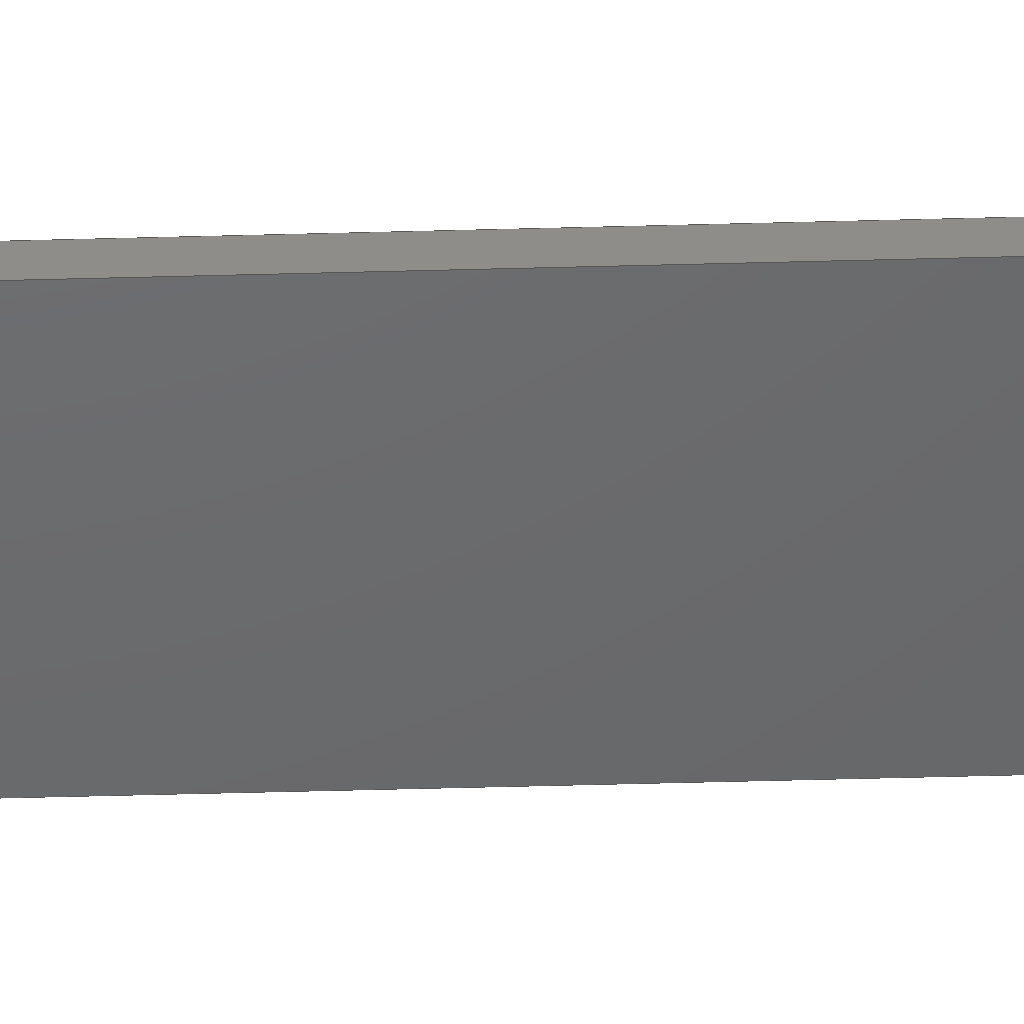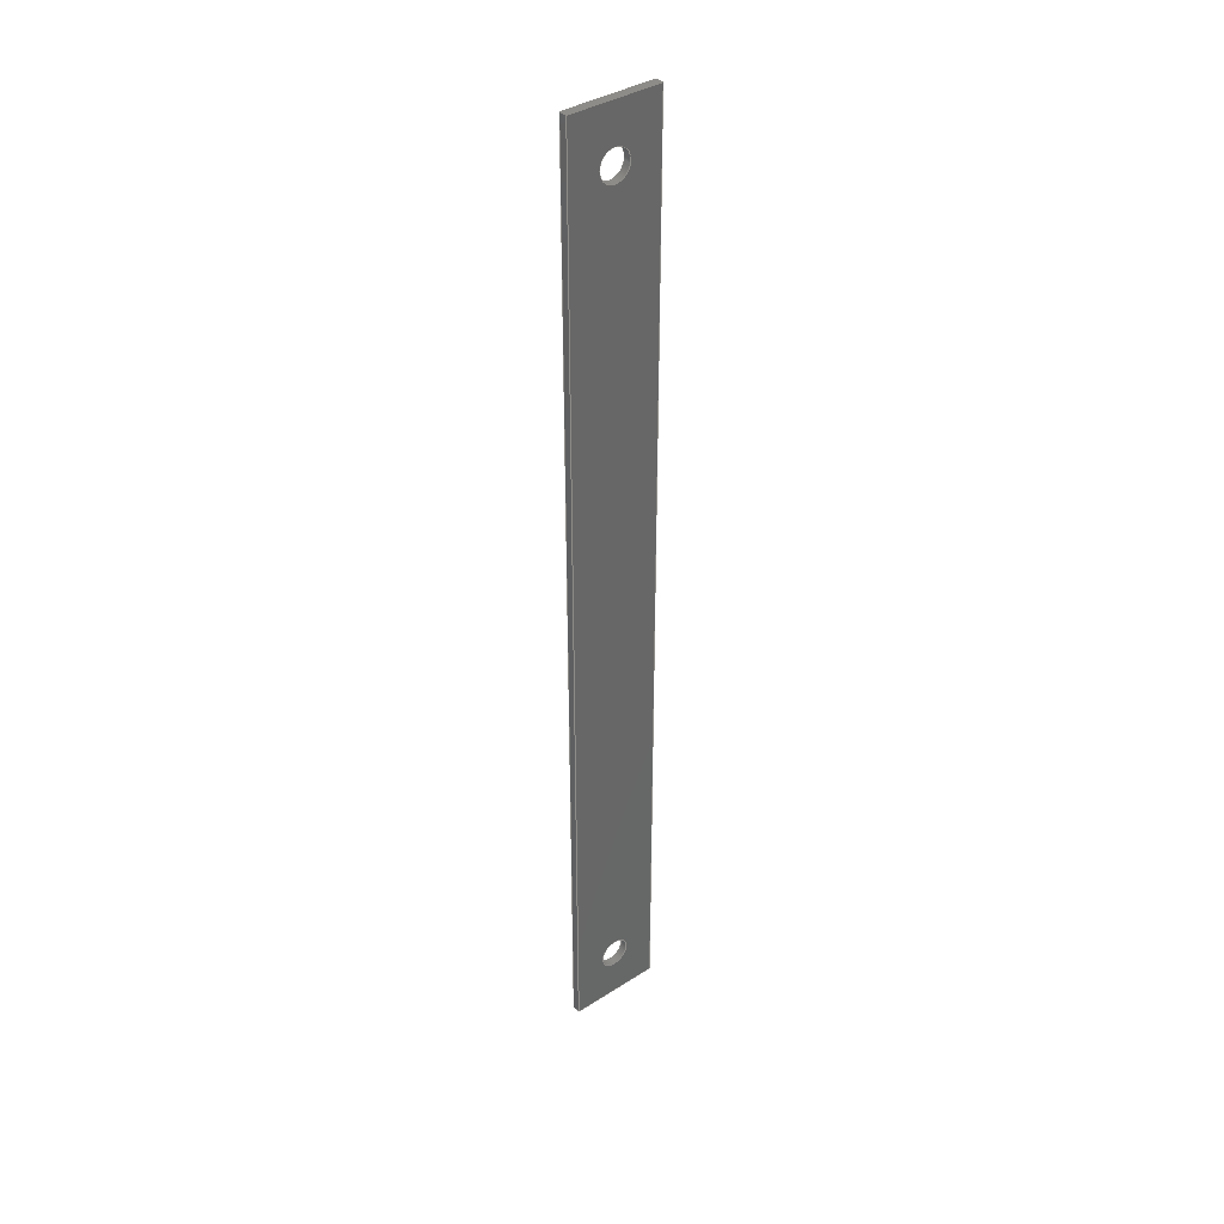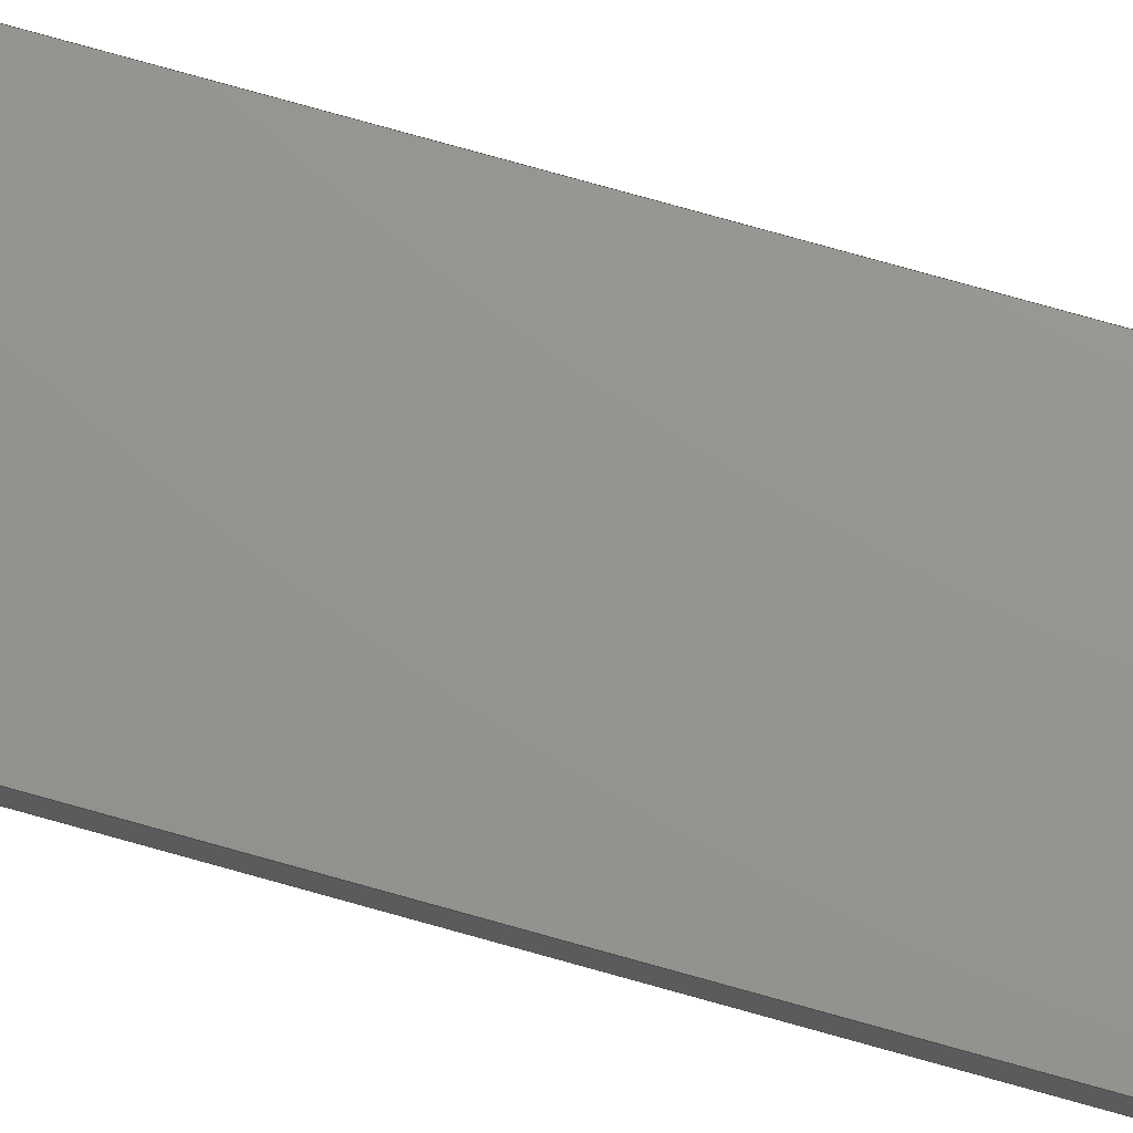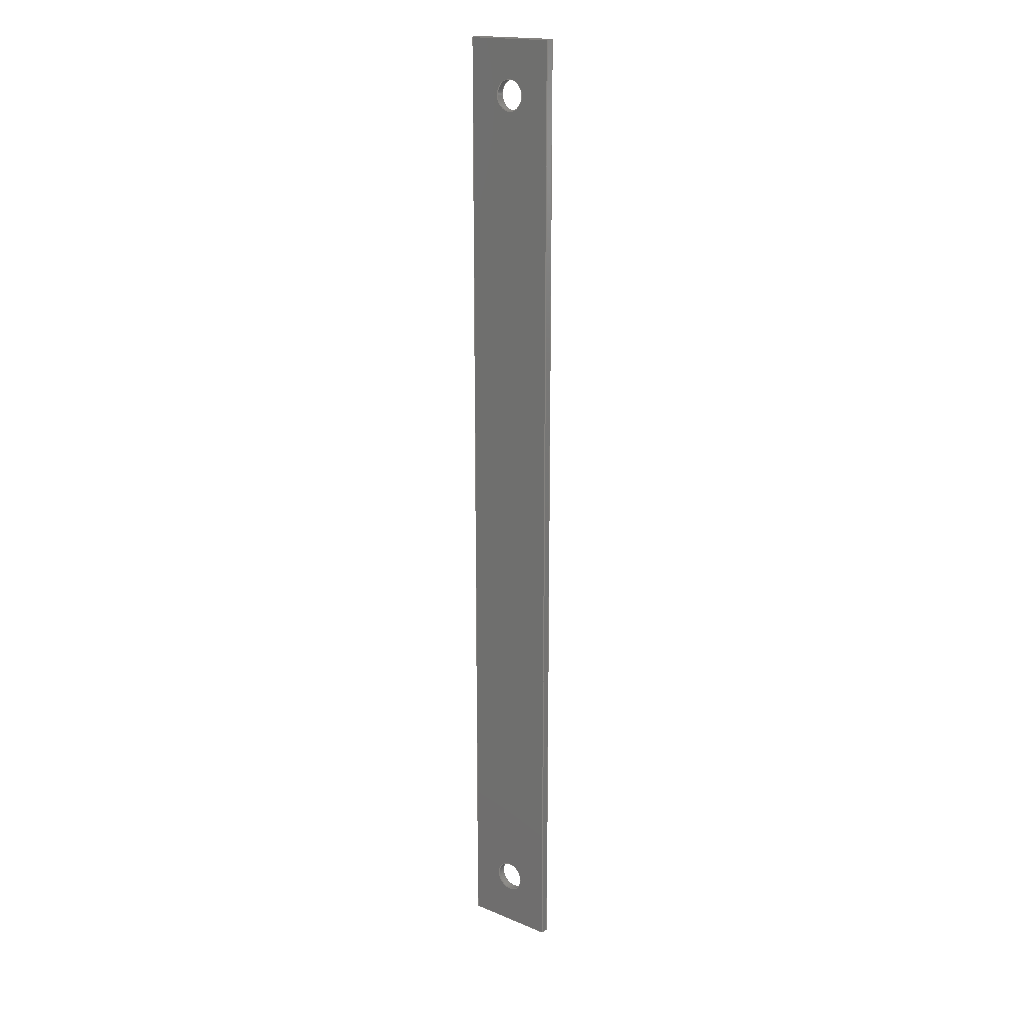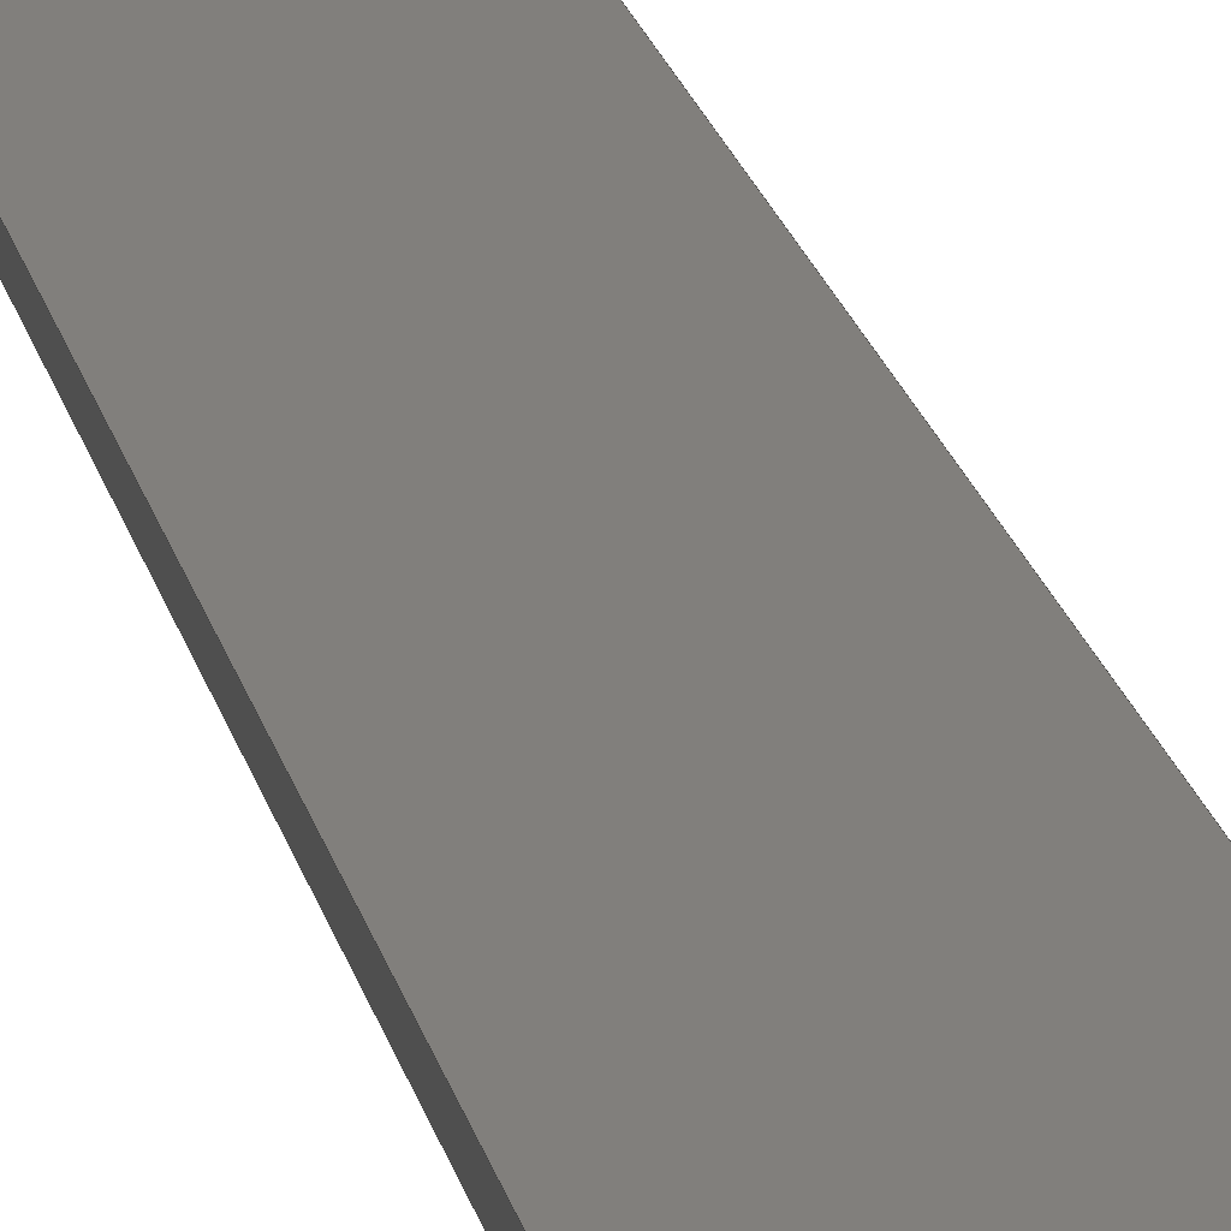
<metadata>
{"format":"step","ext":"stp","renderer":"f3d","projection":"perspective","resolution":1024,"background":"white","views":[{"elev":-47.5,"azim":-88.2,"up":"+Y"},{"elev":37.6,"azim":-39.3,"up":"+Z"},{"elev":70.9,"azim":106.1,"up":"+Y"},{"elev":17.7,"azim":-141.0,"up":"+Z"},{"elev":13.7,"azim":171.7,"up":"+Y"}]}
</metadata>
<code>
ISO-10303-21;
DATA;
#1=MECHANICAL_DESIGN_GEOMETRIC_PRESENTATION_REPRESENTATION('',(#4),#258);
#2=SHAPE_REPRESENTATION_RELATIONSHIP('SRR','None',#265,#3);
#3=ADVANCED_BREP_SHAPE_REPRESENTATION('',(#5),#257);
#4=STYLED_ITEM('',(#274),#5);
#5=MANIFOLD_SOLID_BREP('Solid1',#144);
#6=FACE_BOUND('',#31,.T.);
#7=FACE_BOUND('',#32,.T.);
#8=FACE_BOUND('',#34,.T.);
#9=FACE_BOUND('',#35,.T.);
#10=PLANE('',#170);
#11=PLANE('',#171);
#12=PLANE('',#172);
#13=PLANE('',#173);
#14=PLANE('',#174);
#15=PLANE('',#175);
#16=FACE_OUTER_BOUND('',#24,.T.);
#17=FACE_OUTER_BOUND('',#25,.T.);
#18=FACE_OUTER_BOUND('',#26,.T.);
#19=FACE_OUTER_BOUND('',#27,.T.);
#20=FACE_OUTER_BOUND('',#28,.T.);
#21=FACE_OUTER_BOUND('',#29,.T.);
#22=FACE_OUTER_BOUND('',#30,.T.);
#23=FACE_OUTER_BOUND('',#33,.T.);
#24=EDGE_LOOP('',(#98,#99,#100,#101));
#25=EDGE_LOOP('',(#102,#103,#104,#105));
#26=EDGE_LOOP('',(#106,#107,#108,#109));
#27=EDGE_LOOP('',(#110,#111,#112,#113));
#28=EDGE_LOOP('',(#114,#115,#116,#117));
#29=EDGE_LOOP('',(#118,#119,#120,#121));
#30=EDGE_LOOP('',(#122,#123,#124,#125));
#31=EDGE_LOOP('',(#126));
#32=EDGE_LOOP('',(#127));
#33=EDGE_LOOP('',(#128,#129,#130,#131));
#34=EDGE_LOOP('',(#132));
#35=EDGE_LOOP('',(#133));
#36=LINE('',#221,#50);
#37=LINE('',#227,#51);
#38=LINE('',#232,#52);
#39=LINE('',#234,#53);
#40=LINE('',#236,#54);
#41=LINE('',#237,#55);
#42=LINE('',#240,#56);
#43=LINE('',#242,#57);
#44=LINE('',#243,#58);
#45=LINE('',#246,#59);
#46=LINE('',#248,#60);
#47=LINE('',#249,#61);
#48=LINE('',#251,#62);
#49=LINE('',#252,#63);
#50=VECTOR('',#182,2);
#51=VECTOR('',#189,2);
#52=VECTOR('',#194,10);
#53=VECTOR('',#195,10);
#54=VECTOR('',#196,10);
#55=VECTOR('',#197,10);
#56=VECTOR('',#200,10);
#57=VECTOR('',#201,10);
#58=VECTOR('',#202,10);
#59=VECTOR('',#205,10);
#60=VECTOR('',#206,10);
#61=VECTOR('',#207,10);
#62=VECTOR('',#210,10);
#63=VECTOR('',#211,10);
#64=CIRCLE('',#165,2);
#65=CIRCLE('',#166,2);
#66=CIRCLE('',#168,2);
#67=CIRCLE('',#169,2);
#68=VERTEX_POINT('',#218);
#69=VERTEX_POINT('',#220);
#70=VERTEX_POINT('',#224);
#71=VERTEX_POINT('',#226);
#72=VERTEX_POINT('',#230);
#73=VERTEX_POINT('',#231);
#74=VERTEX_POINT('',#233);
#75=VERTEX_POINT('',#235);
#76=VERTEX_POINT('',#239);
#77=VERTEX_POINT('',#241);
#78=VERTEX_POINT('',#245);
#79=VERTEX_POINT('',#247);
#80=EDGE_CURVE('',#68,#68,#64,.T.);
#81=EDGE_CURVE('',#68,#69,#36,.T.);
#82=EDGE_CURVE('',#69,#69,#65,.T.);
#83=EDGE_CURVE('',#70,#70,#66,.T.);
#84=EDGE_CURVE('',#70,#71,#37,.T.);
#85=EDGE_CURVE('',#71,#71,#67,.T.);
#86=EDGE_CURVE('',#72,#73,#38,.T.);
#87=EDGE_CURVE('',#73,#74,#39,.T.);
#88=EDGE_CURVE('',#75,#74,#40,.T.);
#89=EDGE_CURVE('',#72,#75,#41,.T.);
#90=EDGE_CURVE('',#76,#72,#42,.T.);
#91=EDGE_CURVE('',#77,#75,#43,.T.);
#92=EDGE_CURVE('',#76,#77,#44,.T.);
#93=EDGE_CURVE('',#78,#76,#45,.T.);
#94=EDGE_CURVE('',#79,#77,#46,.T.);
#95=EDGE_CURVE('',#78,#79,#47,.T.);
#96=EDGE_CURVE('',#73,#78,#48,.T.);
#97=EDGE_CURVE('',#74,#79,#49,.T.);
#98=ORIENTED_EDGE('',*,*,#80,.F.);
#99=ORIENTED_EDGE('',*,*,#81,.T.);
#100=ORIENTED_EDGE('',*,*,#82,.T.);
#101=ORIENTED_EDGE('',*,*,#81,.F.);
#102=ORIENTED_EDGE('',*,*,#83,.F.);
#103=ORIENTED_EDGE('',*,*,#84,.T.);
#104=ORIENTED_EDGE('',*,*,#85,.T.);
#105=ORIENTED_EDGE('',*,*,#84,.F.);
#106=ORIENTED_EDGE('',*,*,#86,.T.);
#107=ORIENTED_EDGE('',*,*,#87,.T.);
#108=ORIENTED_EDGE('',*,*,#88,.F.);
#109=ORIENTED_EDGE('',*,*,#89,.F.);
#110=ORIENTED_EDGE('',*,*,#90,.T.);
#111=ORIENTED_EDGE('',*,*,#89,.T.);
#112=ORIENTED_EDGE('',*,*,#91,.F.);
#113=ORIENTED_EDGE('',*,*,#92,.F.);
#114=ORIENTED_EDGE('',*,*,#93,.T.);
#115=ORIENTED_EDGE('',*,*,#92,.T.);
#116=ORIENTED_EDGE('',*,*,#94,.F.);
#117=ORIENTED_EDGE('',*,*,#95,.F.);
#118=ORIENTED_EDGE('',*,*,#96,.T.);
#119=ORIENTED_EDGE('',*,*,#95,.T.);
#120=ORIENTED_EDGE('',*,*,#97,.F.);
#121=ORIENTED_EDGE('',*,*,#87,.F.);
#122=ORIENTED_EDGE('',*,*,#97,.T.);
#123=ORIENTED_EDGE('',*,*,#94,.T.);
#124=ORIENTED_EDGE('',*,*,#91,.T.);
#125=ORIENTED_EDGE('',*,*,#88,.T.);
#126=ORIENTED_EDGE('',*,*,#83,.T.);
#127=ORIENTED_EDGE('',*,*,#80,.T.);
#128=ORIENTED_EDGE('',*,*,#96,.F.);
#129=ORIENTED_EDGE('',*,*,#86,.F.);
#130=ORIENTED_EDGE('',*,*,#90,.F.);
#131=ORIENTED_EDGE('',*,*,#93,.F.);
#132=ORIENTED_EDGE('',*,*,#85,.F.);
#133=ORIENTED_EDGE('',*,*,#82,.F.);
#134=CYLINDRICAL_SURFACE('',#164,2);
#135=CYLINDRICAL_SURFACE('',#167,2);
#136=ADVANCED_FACE('',(#16),#134,.F.);
#137=ADVANCED_FACE('',(#17),#135,.F.);
#138=ADVANCED_FACE('',(#18),#10,.T.);
#139=ADVANCED_FACE('',(#19),#11,.T.);
#140=ADVANCED_FACE('',(#20),#12,.T.);
#141=ADVANCED_FACE('',(#21),#13,.T.);
#142=ADVANCED_FACE('',(#22,#6,#7),#14,.T.);
#143=ADVANCED_FACE('',(#23,#8,#9),#15,.F.);
#144=CLOSED_SHELL('',(#136,#137,#138,#139,#140,#141,#142,#143));
#145=DERIVED_UNIT_ELEMENT(#147,1);
#146=DERIVED_UNIT_ELEMENT(#260,3);
#147=(
MASS_UNIT()
NAMED_UNIT(*)
SI_UNIT($,.GRAM.)
);
#148=DERIVED_UNIT((#145,#146));
#149=MEASURE_REPRESENTATION_ITEM('density measure',
POSITIVE_RATIO_MEASURE(2.7),#148);
#150=PROPERTY_DEFINITION_REPRESENTATION(#155,#152);
#151=PROPERTY_DEFINITION_REPRESENTATION(#156,#153);
#152=REPRESENTATION('material name',(#154),#257);
#153=REPRESENTATION('density',(#149),#257);
#154=DESCRIPTIVE_REPRESENTATION_ITEM('Aluminum 6061','Aluminum 6061');
#155=PROPERTY_DEFINITION('material property','material name',#267);
#156=PROPERTY_DEFINITION('material property','density of part',#267);
#157=DATE_TIME_ROLE('creation_date');
#158=APPLIED_DATE_AND_TIME_ASSIGNMENT(#159,#157,(#267));
#159=DATE_AND_TIME(#160,#161);
#160=CALENDAR_DATE(2020,8,6);
#161=LOCAL_TIME(5,33,56,#162);
#162=COORDINATED_UNIVERSAL_TIME_OFFSET(0,0,.BEHIND.);
#163=AXIS2_PLACEMENT_3D('placement',#216,#176,#177);
#164=AXIS2_PLACEMENT_3D('',#217,#178,#179);
#165=AXIS2_PLACEMENT_3D('',#219,#180,#181);
#166=AXIS2_PLACEMENT_3D('',#222,#183,#184);
#167=AXIS2_PLACEMENT_3D('',#223,#185,#186);
#168=AXIS2_PLACEMENT_3D('',#225,#187,#188);
#169=AXIS2_PLACEMENT_3D('',#228,#190,#191);
#170=AXIS2_PLACEMENT_3D('',#229,#192,#193);
#171=AXIS2_PLACEMENT_3D('',#238,#198,#199);
#172=AXIS2_PLACEMENT_3D('',#244,#203,#204);
#173=AXIS2_PLACEMENT_3D('',#250,#208,#209);
#174=AXIS2_PLACEMENT_3D('',#253,#212,#213);
#175=AXIS2_PLACEMENT_3D('',#254,#214,#215);
#176=DIRECTION('axis',(0,0,1));
#177=DIRECTION('refdir',(1,0,0));
#178=DIRECTION('center_axis',(0,1,0));
#179=DIRECTION('ref_axis',(1,0,0));
#180=DIRECTION('center_axis',(0,-1,0));
#181=DIRECTION('ref_axis',(1,0,0));
#182=DIRECTION('',(0,-1,0));
#183=DIRECTION('center_axis',(0,-1,0));
#184=DIRECTION('ref_axis',(1,0,0));
#185=DIRECTION('center_axis',(0,1,0));
#186=DIRECTION('ref_axis',(1,0,0));
#187=DIRECTION('center_axis',(0,-1,0));
#188=DIRECTION('ref_axis',(1,0,0));
#189=DIRECTION('',(0,-1,0));
#190=DIRECTION('center_axis',(0,-1,0));
#191=DIRECTION('ref_axis',(1,0,0));
#192=DIRECTION('center_axis',(-1,0,1.776e-16));
#193=DIRECTION('ref_axis',(1.776e-16,0,1));
#194=DIRECTION('',(1.776e-16,0,1));
#195=DIRECTION('',(0,1,0));
#196=DIRECTION('',(1.776e-16,0,1));
#197=DIRECTION('',(0,1,0));
#198=DIRECTION('center_axis',(0,0,-1));
#199=DIRECTION('ref_axis',(-1,0,0));
#200=DIRECTION('',(-1,0,0));
#201=DIRECTION('',(-1,0,0));
#202=DIRECTION('',(0,1,0));
#203=DIRECTION('center_axis',(1,0,-1.776e-16));
#204=DIRECTION('ref_axis',(-1.776e-16,0,-1));
#205=DIRECTION('',(-1.776e-16,0,-1));
#206=DIRECTION('',(-1.776e-16,0,-1));
#207=DIRECTION('',(0,1,0));
#208=DIRECTION('center_axis',(0,0,1));
#209=DIRECTION('ref_axis',(1,0,0));
#210=DIRECTION('',(1,0,0));
#211=DIRECTION('',(1,0,0));
#212=DIRECTION('center_axis',(0,1,0));
#213=DIRECTION('ref_axis',(0,0,1));
#214=DIRECTION('center_axis',(0,1,0));
#215=DIRECTION('ref_axis',(0,0,1));
#216=CARTESIAN_POINT('',(0,0,0));
#217=CARTESIAN_POINT('Origin',(-6,0,-7));
#218=CARTESIAN_POINT('',(-8,1,-7));
#219=CARTESIAN_POINT('Origin',(-6,1,-7));
#220=CARTESIAN_POINT('',(-8,0,-7));
#221=CARTESIAN_POINT('',(-8,0,-7));
#222=CARTESIAN_POINT('Origin',(-6,0,-7));
#223=CARTESIAN_POINT('Origin',(-6,0,-118));
#224=CARTESIAN_POINT('',(-8,1,-118));
#225=CARTESIAN_POINT('Origin',(-6,1,-118));
#226=CARTESIAN_POINT('',(-8,0,-118));
#227=CARTESIAN_POINT('',(-8,0,-118));
#228=CARTESIAN_POINT('Origin',(-6,0,-118));
#229=CARTESIAN_POINT('Origin',(-12,0,-125));
#230=CARTESIAN_POINT('',(-12,0,-125));
#231=CARTESIAN_POINT('',(-12,0,0));
#232=CARTESIAN_POINT('',(-12,0,-125));
#233=CARTESIAN_POINT('',(-12,1,0));
#234=CARTESIAN_POINT('',(-12,0,0));
#235=CARTESIAN_POINT('',(-12,1,-125));
#236=CARTESIAN_POINT('',(-12,1,-125));
#237=CARTESIAN_POINT('',(-12,0,-125));
#238=CARTESIAN_POINT('Origin',(-2.22e-14,0,-125));
#239=CARTESIAN_POINT('',(-2.22e-14,0,-125));
#240=CARTESIAN_POINT('',(-2.22e-14,0,-125));
#241=CARTESIAN_POINT('',(-2.22e-14,1,-125));
#242=CARTESIAN_POINT('',(-2.22e-14,1,-125));
#243=CARTESIAN_POINT('',(-2.22e-14,0,-125));
#244=CARTESIAN_POINT('Origin',(0,0,0));
#245=CARTESIAN_POINT('',(0,0,0));
#246=CARTESIAN_POINT('',(0,0,0));
#247=CARTESIAN_POINT('',(0,1,0));
#248=CARTESIAN_POINT('',(0,1,0));
#249=CARTESIAN_POINT('',(0,0,0));
#250=CARTESIAN_POINT('Origin',(-12,0,0));
#251=CARTESIAN_POINT('',(-12,0,0));
#252=CARTESIAN_POINT('',(-12,1,0));
#253=CARTESIAN_POINT('Origin',(-6,1,-62.5));
#254=CARTESIAN_POINT('Origin',(-6,0,-62.5));
#255=UNCERTAINTY_MEASURE_WITH_UNIT(LENGTH_MEASURE(0.01),#259,
'DISTANCE_ACCURACY_VALUE',
'Maximum model space distance between geometric entities at asserted c
onnectivities');
#256=UNCERTAINTY_MEASURE_WITH_UNIT(LENGTH_MEASURE(0.01),#259,
'DISTANCE_ACCURACY_VALUE',
'Maximum model space distance between geometric entities at asserted c
onnectivities');
#257=(
GEOMETRIC_REPRESENTATION_CONTEXT(3)
GLOBAL_UNCERTAINTY_ASSIGNED_CONTEXT((#255))
GLOBAL_UNIT_ASSIGNED_CONTEXT((#259,#261,#262))
REPRESENTATION_CONTEXT('','3D')
);
#258=(
GEOMETRIC_REPRESENTATION_CONTEXT(3)
GLOBAL_UNCERTAINTY_ASSIGNED_CONTEXT((#256))
GLOBAL_UNIT_ASSIGNED_CONTEXT((#259,#261,#262))
REPRESENTATION_CONTEXT('','3D')
);
#259=(
LENGTH_UNIT()
NAMED_UNIT(*)
SI_UNIT(.MILLI.,.METRE.)
);
#260=(
LENGTH_UNIT()
NAMED_UNIT(*)
SI_UNIT(.CENTI.,.METRE.)
);
#261=(
NAMED_UNIT(*)
PLANE_ANGLE_UNIT()
SI_UNIT($,.RADIAN.)
);
#262=(
NAMED_UNIT(*)
SI_UNIT($,.STERADIAN.)
SOLID_ANGLE_UNIT()
);
#263=SHAPE_DEFINITION_REPRESENTATION(#264,#265);
#264=PRODUCT_DEFINITION_SHAPE('',$,#267);
#265=SHAPE_REPRESENTATION('',(#163),#257);
#266=PRODUCT_DEFINITION_CONTEXT('part definition',#271,'design');
#267=PRODUCT_DEFINITION('Heater Fixing Bar','Heater Fixing Bar',#268,#266);
#268=PRODUCT_DEFINITION_FORMATION('',$,#273);
#269=PRODUCT_RELATED_PRODUCT_CATEGORY('Heater Fixing Bar',
'Heater Fixing Bar',(#273));
#270=APPLICATION_PROTOCOL_DEFINITION('international standard',
'automotive_design',2009,#271);
#271=APPLICATION_CONTEXT(
'Core Data for Automotive Mechanical Design Process');
#272=PRODUCT_CONTEXT('part definition',#271,'mechanical');
#273=PRODUCT('Heater Fixing Bar','Heater Fixing Bar',$,(#272));
#274=PRESENTATION_STYLE_ASSIGNMENT((#275));
#275=SURFACE_STYLE_USAGE(.BOTH.,#278);
#276=SURFACE_STYLE_RENDERING_WITH_PROPERTIES($,#282,(#277));
#277=SURFACE_STYLE_TRANSPARENT(0);
#278=SURFACE_SIDE_STYLE('',(#279,#276));
#279=SURFACE_STYLE_FILL_AREA(#280);
#280=FILL_AREA_STYLE('',(#281));
#281=FILL_AREA_STYLE_COLOUR('',#282);
#282=COLOUR_RGB('',0.9961,0.9961,1);
ENDSEC;
END-ISO-10303-21;

</code>
